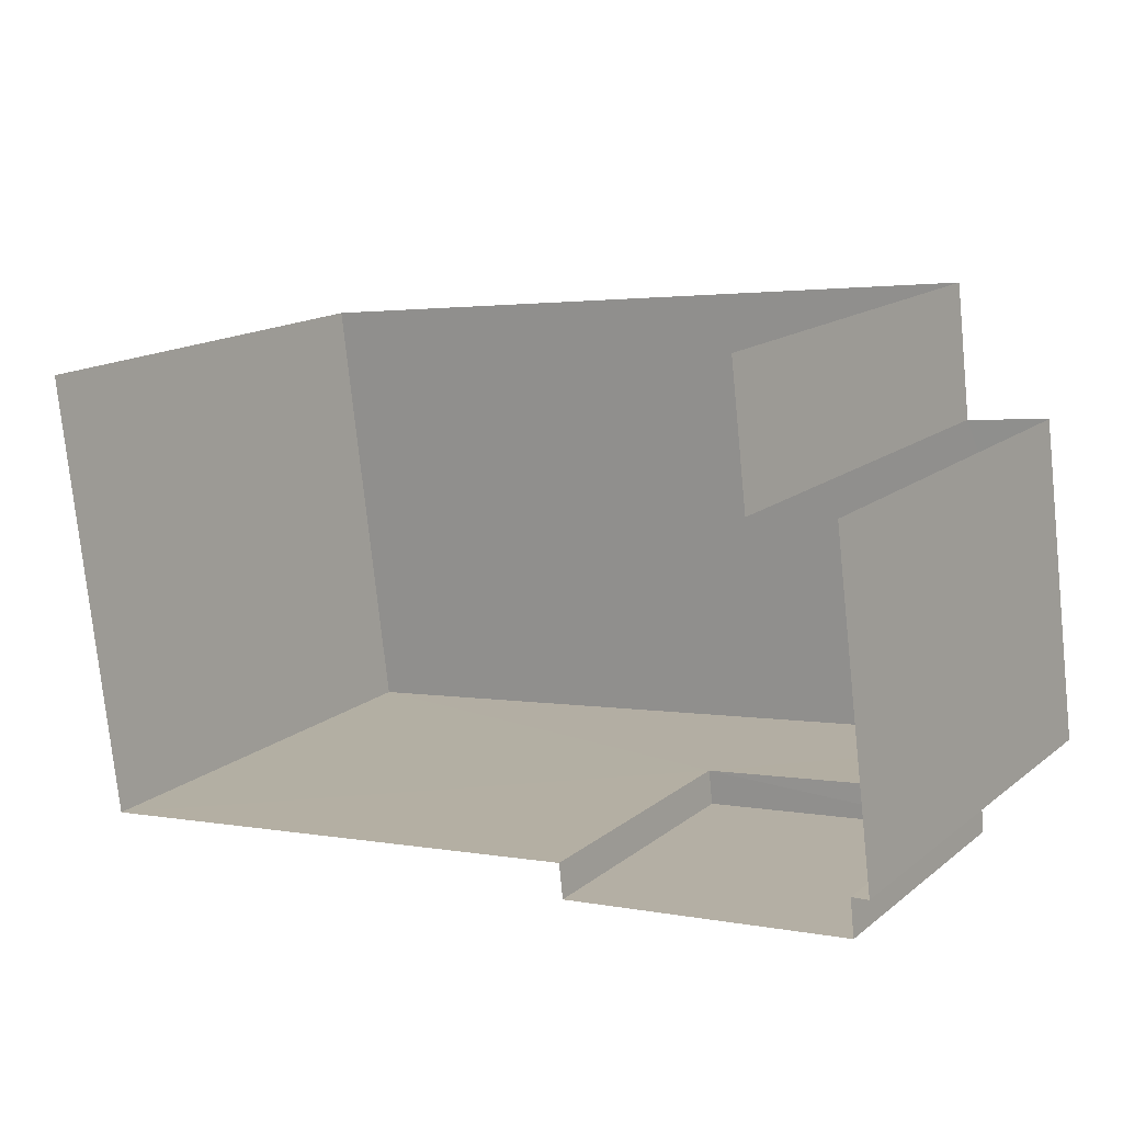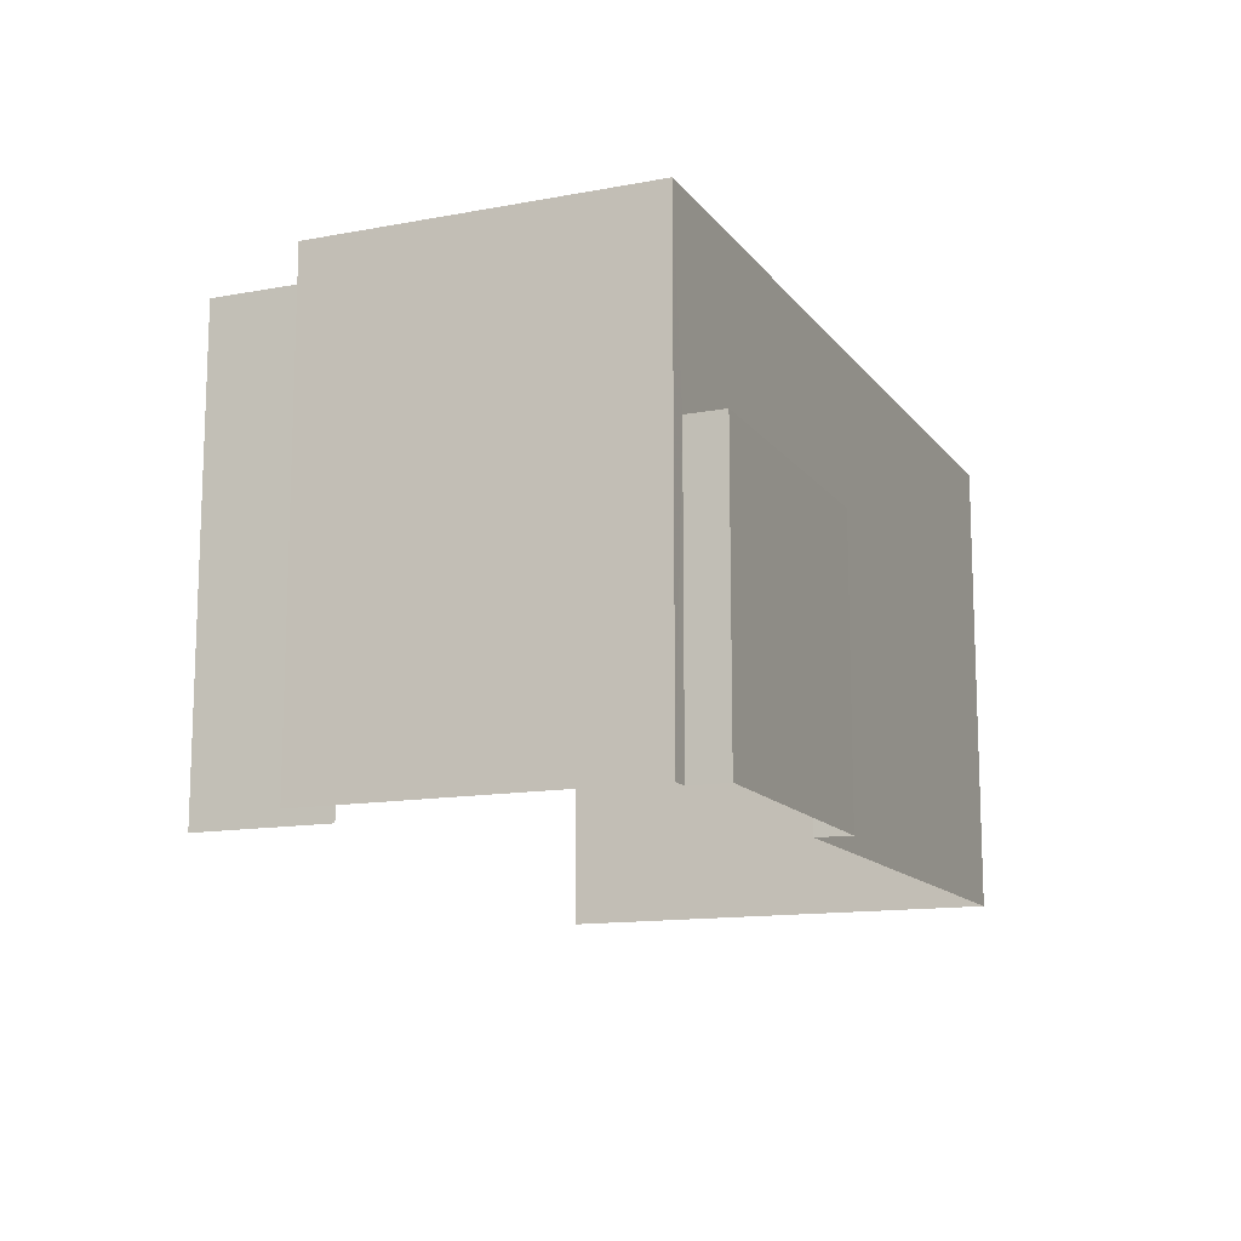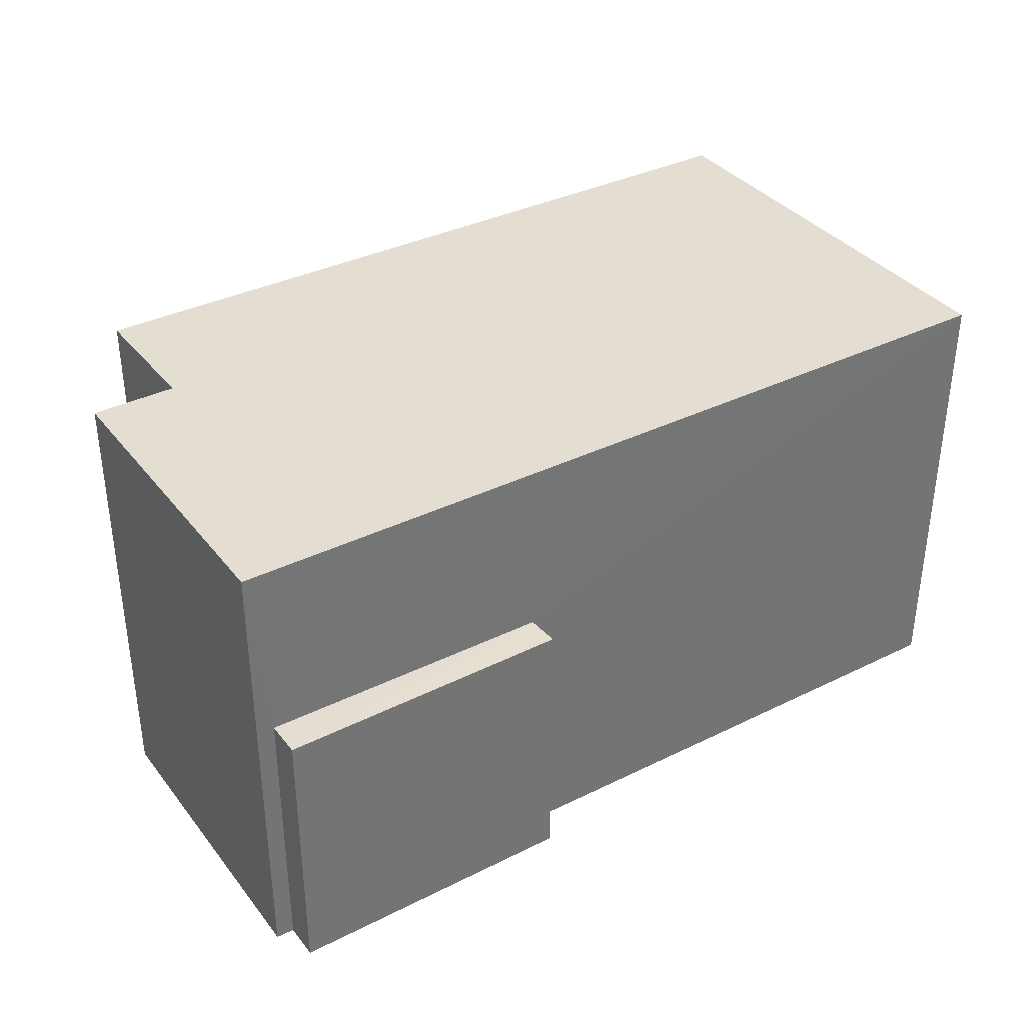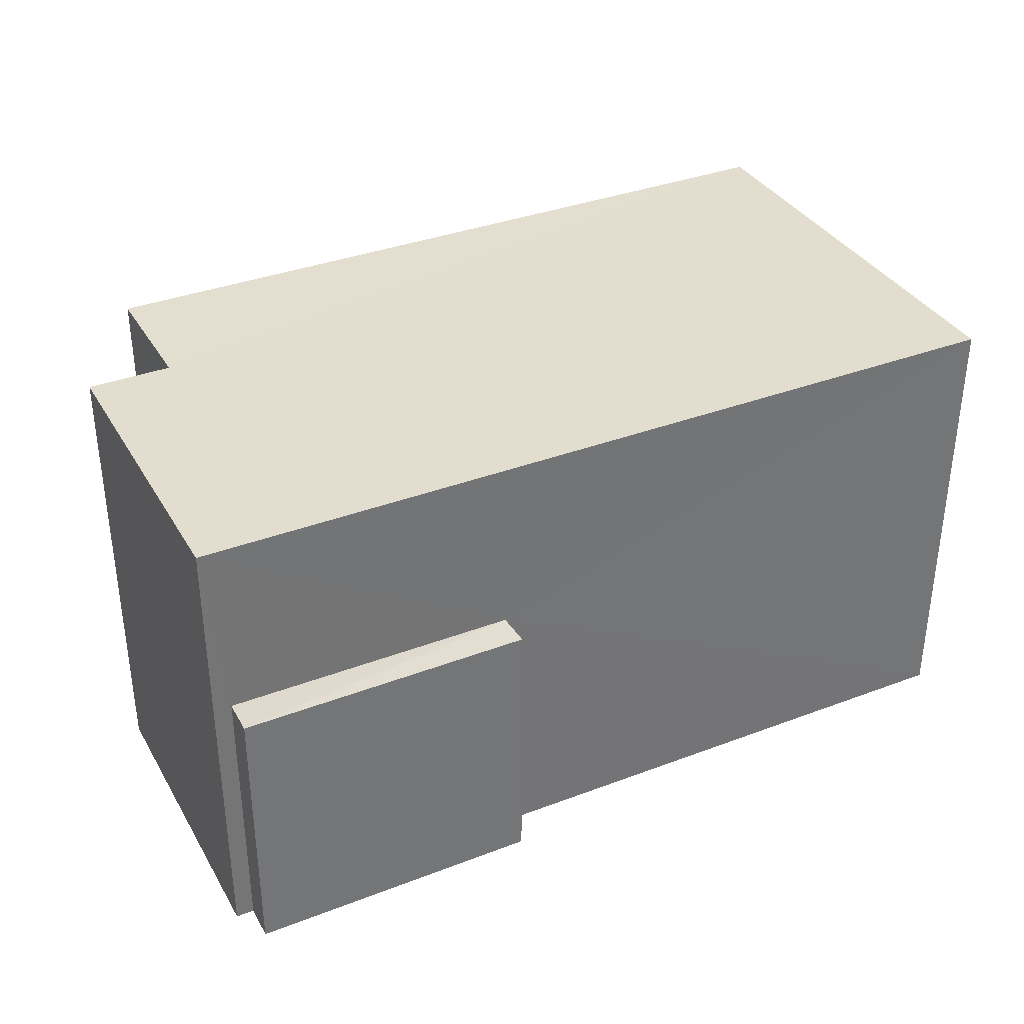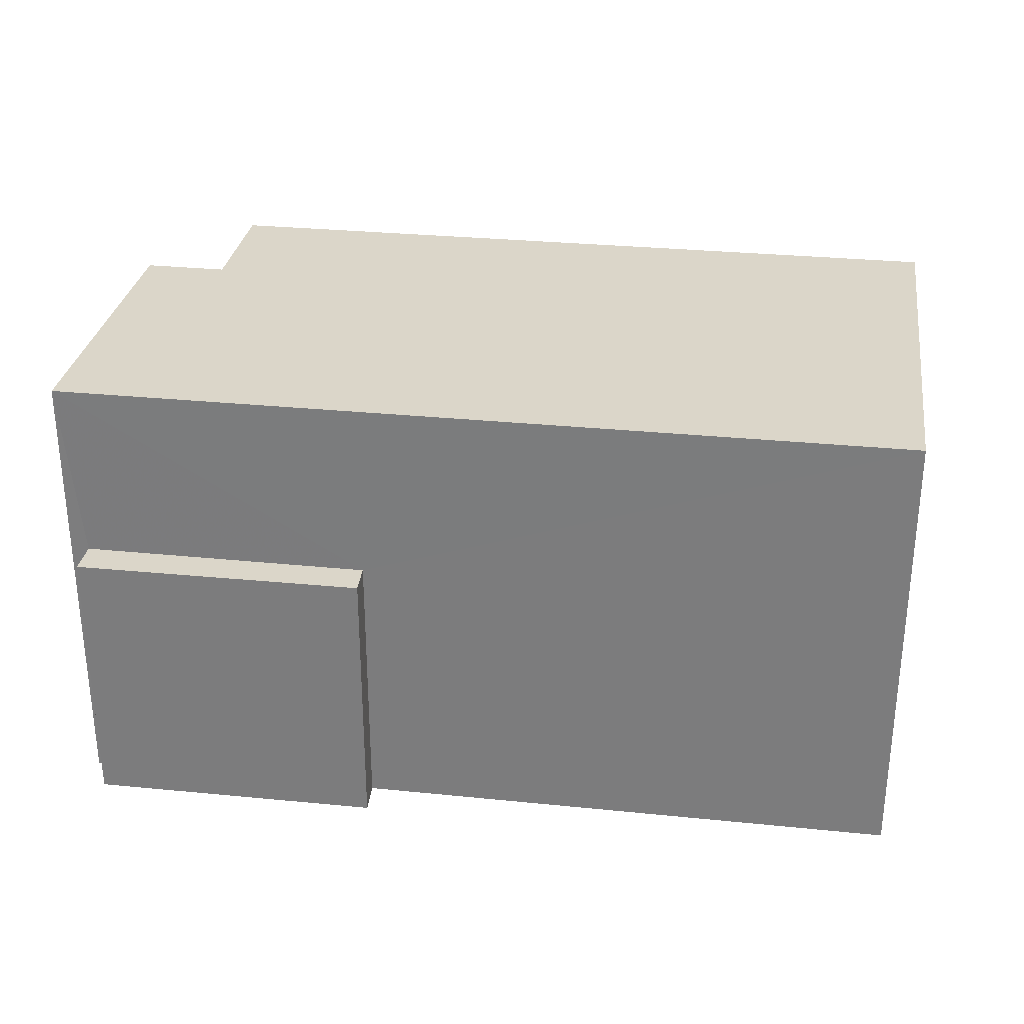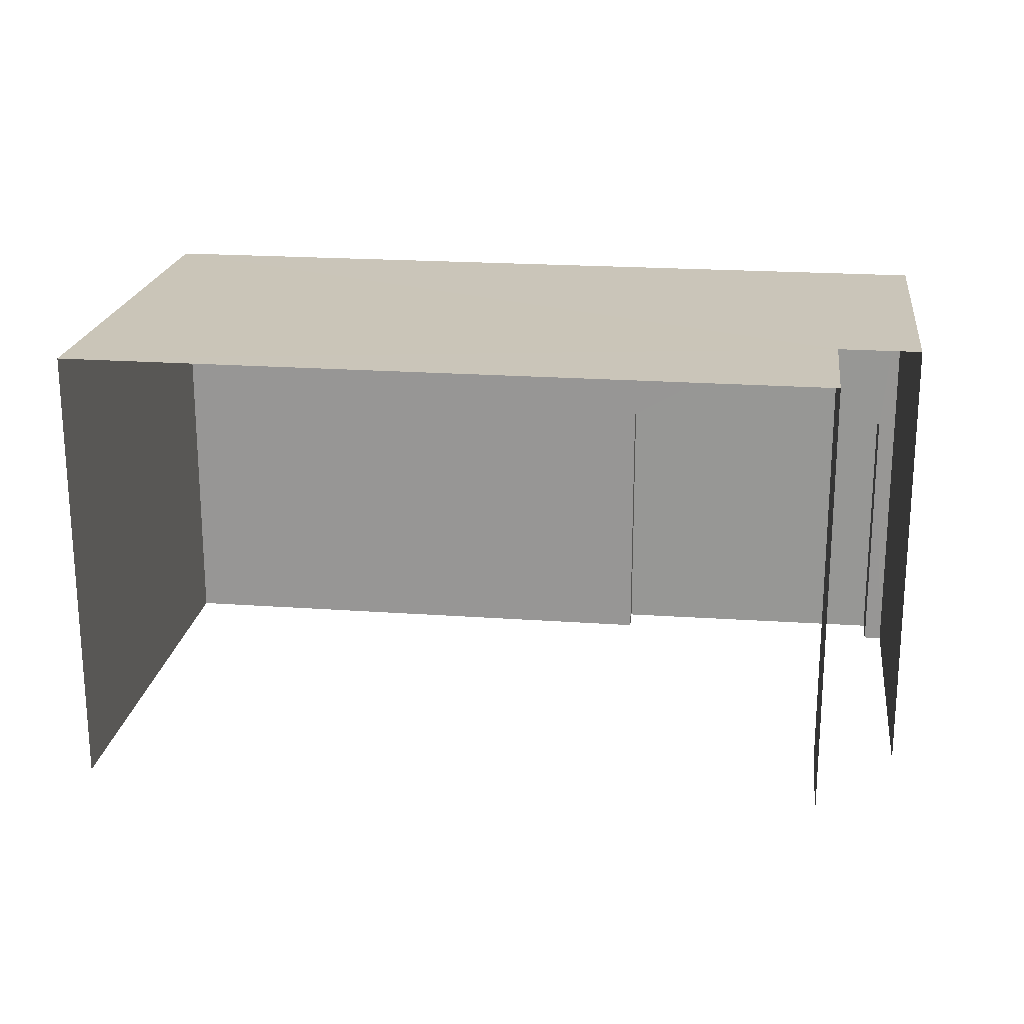
<metadata>
{"format":"obj","ext":"obj","renderer":"f3d","projection":"perspective","resolution":1024,"background":"white","views":[{"elev":15.6,"azim":-147.1,"up":"+Y"},{"elev":-13.1,"azim":-74.3,"up":"+Z"},{"elev":36.1,"azim":-40.0,"up":"+Z"},{"elev":35.5,"azim":-33.9,"up":"+Z"},{"elev":29.9,"azim":1.2,"up":"+Z"},{"elev":20.6,"azim":-179.8,"up":"+Z"}]}
</metadata>
<code>
v -2.199e+05 -1.249e+05 13.11
v -2.199e+05 -1.249e+05 13.11
v -2.199e+05 -1.249e+05 13.11
v -2.199e+05 -1.249e+05 13.11
v -2.199e+05 -1.249e+05 13.11
v -2.199e+05 -1.249e+05 13.11
v -2.199e+05 -1.249e+05 13.11
v -2.199e+05 -1.249e+05 13.11
v -2.199e+05 -1.249e+05 13.11
v -2.199e+05 -1.249e+05 13.11
v -2.199e+05 -1.249e+05 17.07
v -2.199e+05 -1.249e+05 17.07
v -2.199e+05 -1.249e+05 17.07
v -2.199e+05 -1.249e+05 17.07
v -2.199e+05 -1.249e+05 19.65
v -2.199e+05 -1.249e+05 19.65
v -2.199e+05 -1.249e+05 19.65
v -2.199e+05 -1.249e+05 19.65
v -2.199e+05 -1.249e+05 19.65
v -2.199e+05 -1.249e+05 19.65
f 1 2 3
f 4 3 5
f 6 4 5
f 7 8 9
f 3 2 7
f 5 9 10
f 3 7 5
f 5 7 9
f 15 9 8
f 16 15 8
f 20 7 2
f 20 17 7
f 11 12 13
f 11 14 12
f 15 16 17
f 15 17 18
f 17 19 18
f 17 20 19
f 15 10 9
f 15 18 10
f 16 8 7
f 17 16 7
f 5 13 6
f 5 11 13
f 20 2 1
f 19 20 1
f 14 1 3
f 1 14 19
f 5 10 11
f 18 19 11
f 10 18 11
f 11 19 14
f 14 4 12
f 14 3 4
f 13 4 6
f 13 12 4

</code>
